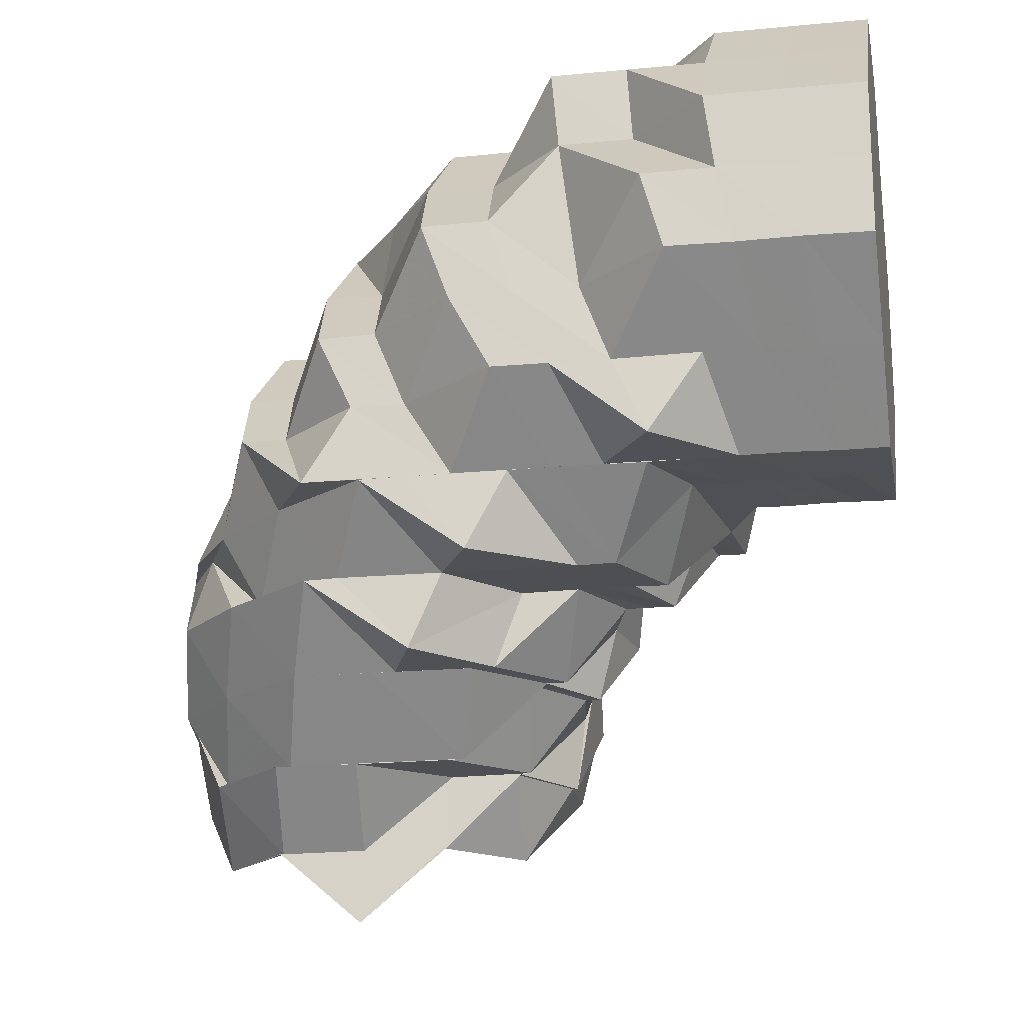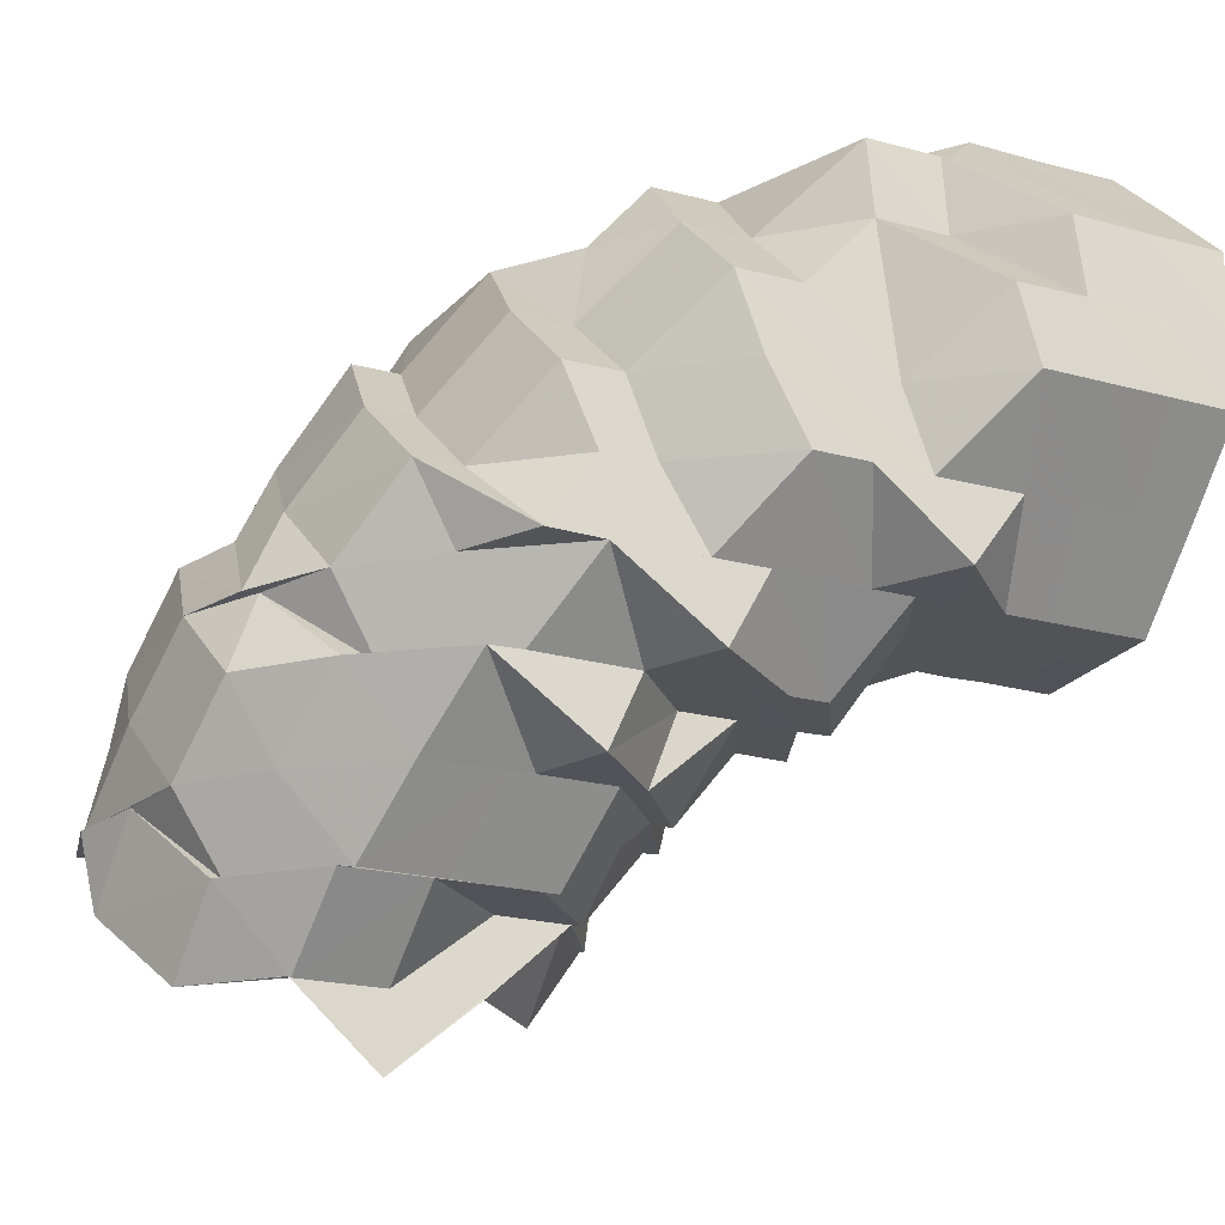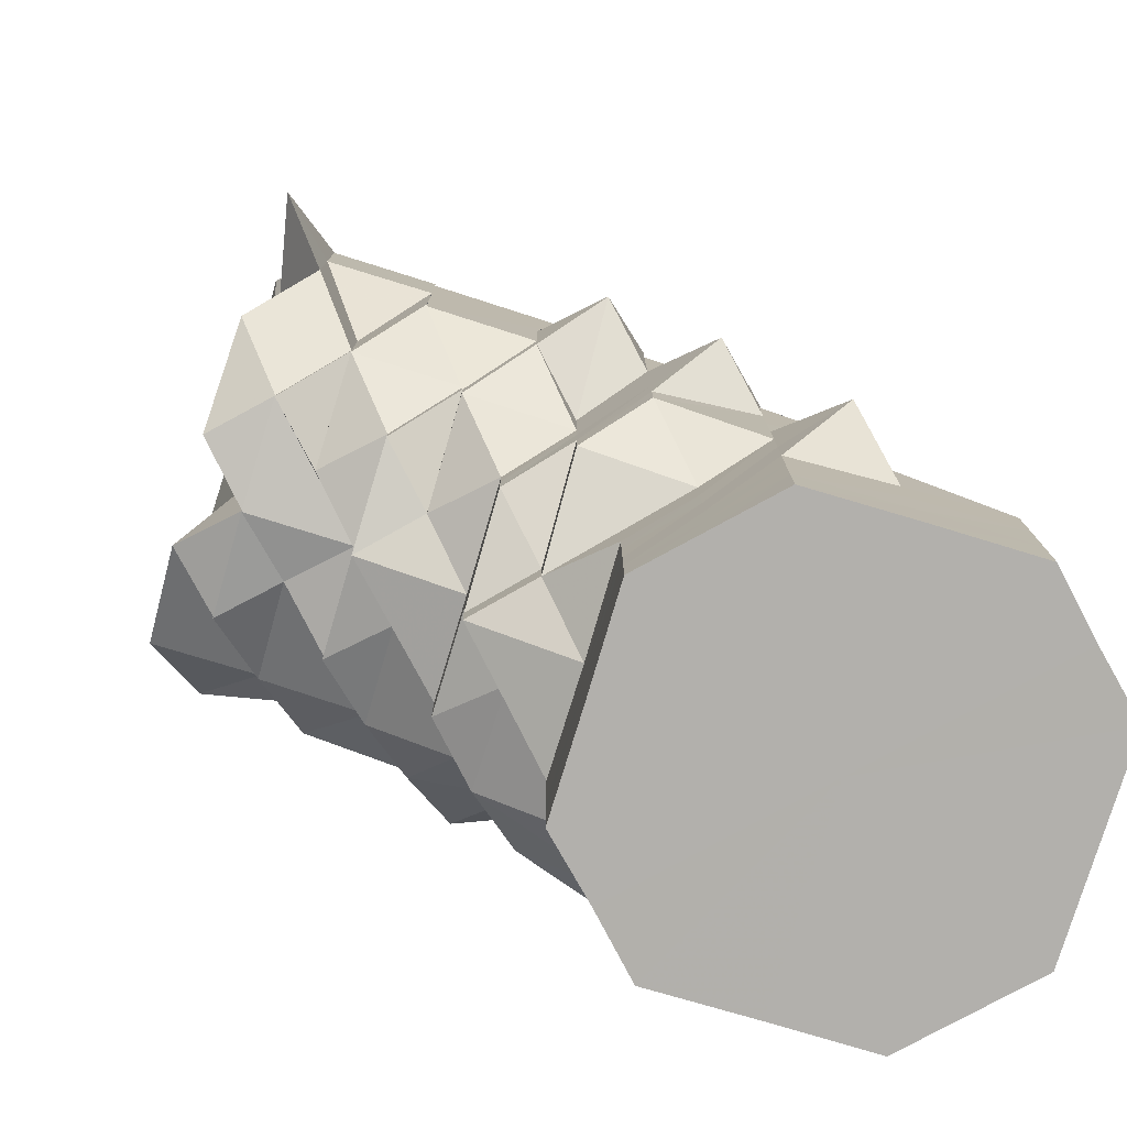
<metadata>
{"format":"obj","ext":"obj","renderer":"f3d","projection":"perspective","resolution":1024,"background":"white","views":[{"elev":-19.1,"azim":100.3,"up":"+Y"},{"elev":-22.1,"azim":64.6,"up":"+Y"},{"elev":-78.7,"azim":28.4,"up":"+Z"}]}
</metadata>
<code>
o 2383
v 2248 1880 13.2
v 2248 1880 13.21
v 2248 1880 13.2
v 2248 1880 13.21
v 2248 1880 13.2
v 2248 1880 13.2
v 2248 1880 13.21
v 2248 1879 13.2
v 2248 1880 13.2
v 2248 1880 13.22
v 2248 1880 13.22
v 2248 1880 13.23
v 2248 1880 13.22
v 2248 1880 13.23
v 2248 1880 13.23
v 2248 1880 13.24
v 2248 1879 13.21
v 2248 1879 13.2
v 2248 1879 13.2
v 2248 1879 13.22
v 2248 1880 13.23
v 2248 1880 13.24
v 2248 1880 13.24
v 2248 1879 13.21
v 2248 1879 13.2
v 2248 1879 13.2
v 2248 1879 13.22
v 2248 1879 13.23
v 2248 1879 13.24
v 2248 1879 13.21
v 2248 1879 13.2
v 2248 1879 13.2
v 2248 1879 13.22
v 2248 1879 13.23
v 2248 1879 13.24
v 2248 1879 13.21
v 2248 1879 13.2
v 2247 1879 13.2
v 2248 1879 13.21
v 2248 1879 13.22
v 2248 1879 13.23
v 2247 1879 13.21
v 2247 1879 13.2
v 2247 1879 13.2
v 2247 1879 13.21
v 2248 1879 13.22
v 2248 1879 13.23
v 2248 1879 13.24
v 2248 1879 13.23
v 2248 1879 13.23
v 2247 1879 13.22
v 2248 1879 13.25
v 2248 1879 13.25
v 2248 1879 13.25
v 2248 1879 13.25
v 2248 1879 13.26
v 2248 1879 13.26
v 2248 1879 13.27
v 2248 1879 13.27
v 2248 1879 13.27
v 2248 1880 13.25
v 2248 1879 13.28
v 2248 1879 13.28
v 2248 1880 13.25
v 2248 1880 13.26
v 2248 1880 13.26
v 2248 1880 13.25
v 2248 1880 13.26
v 2248 1880 13.27
v 2248 1880 13.24
v 2248 1879 13.27
v 2248 1880 13.27
v 2248 1880 13.27
v 2247 1880 13.28
v 2248 1880 13.28
v 2248 1879 13.28
v 2247 1880 13.28
v 2248 1879 13.29
v 2248 1879 13.28
v 2247 1879 13.29
v 2247 1880 13.28
v 2247 1880 13.28
v 2247 1879 13.29
v 2248 1879 13.29
v 2247 1880 13.29
v 2247 1880 13.29
v 2247 1880 13.27
v 2247 1880 13.28
v 2248 1880 13.27
v 2247 1880 13.28
v 2247 1880 13.27
v 2247 1880 13.27
v 2247 1880 13.28
v 2247 1879 13.29
v 2247 1879 13.3
v 2247 1879 13.28
v 2247 1879 13.3
v 2247 1879 13.3
v 2248 1879 13.29
v 2247 1879 13.3
v 2247 1879 13.3
v 2247 1879 13.29
v 2247 1879 13.29
v 2248 1879 13.28
v 2247 1879 13.29
v 2248 1879 13.28
v 2248 1879 13.29
v 2248 1879 13.28
v 2247 1879 13.3
v 2247 1879 13.29
v 2248 1879 13.28
v 2247 1879 13.3
v 2247 1879 13.31
v 2247 1879 13.3
v 2247 1879 13.29
v 2247 1879 13.31
v 2247 1879 13.3
v 2247 1879 13.3
v 2247 1879 13.3
v 2247 1879 13.3
v 2247 1879 13.3
v 2247 1879 13.28
v 2247 1879 13.29
v 2248 1879 13.28
v 2247 1879 13.31
v 2247 1879 13.3
v 2247 1879 13.3
v 2247 1879 13.29
v 2247 1879 13.31
v 2247 1879 13.3
v 2247 1879 13.29
v 2247 1879 13.31
v 2247 1879 13.29
v 2247 1879 13.27
v 2247 1879 13.28
v 2247 1879 13.26
v 2247 1879 13.26
v 2247 1879 13.27
v 2247 1879 13.25
v 2247 1879 13.26
v 2247 1879 13.25
v 2247 1879 13.26
v 2247 1879 13.25
v 2247 1879 13.25
v 2247 1879 13.24
v 2247 1879 13.25
v 2247 1879 13.26
v 2247 1879 13.25
v 2247 1879 13.24
v 2247 1879 13.24
v 2247 1879 13.25
v 2247 1879 13.24
v 2247 1879 13.24
v 2247 1879 13.24
v 2247 1879 13.24
v 2247 1879 13.25
v 2247 1879 13.24
v 2247 1879 13.24
v 2248 1879 13.27
v 2247 1879 13.27
v 2248 1879 13.28
v 2248 1879 13.28
v 2248 1879 13.28
v 2247 1879 13.23
v 2247 1879 13.24
v 2247 1879 13.23
v 2247 1879 13.24
v 2247 1879 13.23
v 2247 1879 13.23
v 2247 1879 13.23
v 2248 1879 13.25
v 2248 1879 13.24
v 2248 1879 13.26
v 2248 1879 13.28
v 2248 1879 13.26
v 2248 1879 13.27
v 2248 1879 13.25
v 2247 1879 13.23
v 2248 1879 13.24
v 2247 1879 13.24
v 2247 1879 13.23
v 2248 1879 13.23
v 2247 1879 13.23
v 2247 1879 13.22
v 2247 1879 13.23
v 2247 1879 13.23
v 2247 1879 13.23
v 2247 1879 13.23
v 2247 1879 13.23
v 2247 1879 13.22
v 2247 1879 13.22
v 2247 1879 13.21
v 2247 1879 13.22
v 2247 1879 13.22
v 2247 1879 13.23
v 2247 1879 13.21
v 2247 1879 13.21
v 2247 1879 13.2
v 2247 1879 13.2
v 2247 1879 13.21
v 2247 1879 13.2
v 2247 1880 13.2
v 2247 1880 13.21
v 2247 1880 13.2
v 2247 1880 13.2
v 2247 1880 13.21
v 2247 1880 13.21
v 2247 1880 13.2
v 2247 1880 13.2
v 2247 1880 13.22
v 2247 1880 13.22
v 2247 1880 13.21
v 2247 1880 13.2
v 2247 1880 13.2
v 2247 1880 13.23
v 2247 1880 13.22
v 2247 1879 13.23
v 2247 1879 13.23
v 2247 1880 13.22
v 2247 1880 13.21
v 2247 1880 13.2
v 2248 1880 13.2
v 2247 1880 13.22
v 2247 1880 13.23
v 2247 1880 13.23
v 2247 1880 13.23
v 2247 1880 13.23
v 2247 1880 13.23
v 2247 1880 13.23
v 2247 1880 13.24
v 2247 1880 13.24
v 2247 1880 13.23
v 2247 1879 13.23
v 2247 1879 13.23
v 2247 1879 13.23
v 2247 1879 13.23
v 2247 1880 13.24
v 2247 1880 13.24
v 2247 1879 13.24
v 2247 1879 13.24
v 2247 1879 13.24
v 2247 1879 13.24
v 2247 1880 13.24
v 2247 1880 13.25
v 2247 1879 13.24
v 2247 1879 13.25
v 2247 1879 13.24
v 2247 1880 13.25
v 2247 1880 13.25
v 2247 1879 13.25
v 2247 1879 13.24
v 2247 1879 13.25
v 2247 1879 13.25
v 2247 1880 13.26
v 2247 1879 13.25
v 2247 1879 13.25
v 2247 1879 13.25
v 2247 1879 13.25
v 2247 1879 13.25
v 2247 1879 13.24
v 2247 1879 13.25
v 2247 1879 13.25
v 2247 1879 13.25
v 2247 1879 13.26
v 2247 1879 13.25
v 2247 1879 13.25
v 2247 1879 13.25
v 2247 1879 13.26
v 2247 1879 13.27
v 2247 1879 13.25
v 2247 1879 13.27
v 2247 1879 13.27
v 2247 1879 13.27
v 2247 1879 13.28
v 2247 1879 13.28
v 2247 1879 13.28
v 2247 1879 13.27
v 2247 1879 13.29
v 2247 1879 13.29
v 2247 1879 13.27
v 2247 1879 13.26
v 2247 1879 13.3
v 2247 1879 13.29
v 2247 1879 13.31
v 2247 1879 13.3
v 2247 1879 13.27
v 2247 1879 13.26
v 2247 1879 13.3
v 2247 1879 13.29
v 2247 1879 13.28
v 2247 1879 13.27
v 2247 1879 13.31
v 2247 1879 13.31
v 2247 1879 13.31
v 2247 1879 13.28
v 2247 1879 13.25
v 2247 1879 13.25
v 2247 1879 13.25
v 2247 1879 13.3
v 2247 1879 13.3
v 2247 1879 13.3
v 2247 1879 13.29
v 2247 1879 13.28
v 2247 1879 13.28
v 2247 1879 13.29
v 2247 1879 13.3
v 2247 1879 13.29
v 2247 1879 13.28
v 2247 1879 13.26
v 2247 1879 13.27
v 2247 1879 13.26
v 2247 1879 13.25
v 2247 1879 13.25
v 2247 1879 13.25
v 2247 1879 13.28
v 2247 1879 13.25
v 2247 1879 13.25
v 2247 1879 13.26
v 2247 1879 13.25
v 2247 1879 13.26
v 2247 1879 13.25
v 2247 1879 13.25
v 2247 1879 13.26
v 2247 1879 13.26
v 2247 1879 13.25
v 2247 1879 13.25
v 2247 1879 13.25
v 2247 1879 13.25
v 2247 1879 13.25
v 2247 1879 13.25
v 2247 1879 13.25
v 2247 1879 13.25
v 2247 1879 13.25
v 2247 1879 13.26
v 2247 1879 13.26
v 2247 1879 13.25
v 2247 1879 13.25
v 2247 1879 13.26
v 2247 1879 13.25
v 2247 1879 13.26
v 2247 1879 13.27
v 2247 1879 13.27
v 2247 1879 13.27
v 2247 1879 13.28
v 2247 1879 13.27
v 2247 1879 13.26
v 2247 1879 13.28
v 2247 1879 13.27
v 2247 1879 13.28
v 2247 1879 13.26
v 2247 1879 13.27
v 2247 1879 13.28
v 2247 1879 13.28
v 2247 1879 13.29
v 2247 1879 13.29
v 2247 1879 13.27
v 2247 1879 13.28
v 2247 1879 13.29
v 2247 1879 13.3
v 2247 1879 13.29
v 2247 1879 13.3
v 2247 1879 13.3
v 2247 1879 13.3
v 2247 1879 13.31
v 2247 1879 13.3
v 2247 1879 13.29
v 2247 1879 13.3
v 2247 1879 13.31
v 2247 1879 13.31
v 2247 1879 13.31
v 2247 1879 13.31
v 2247 1879 13.31
v 2247 1879 13.31
v 2247 1879 13.31
v 2247 1879 13.3
v 2247 1879 13.31
v 2247 1879 13.31
v 2247 1879 13.31
v 2247 1879 13.3
v 2247 1879 13.31
v 2247 1879 13.31
v 2247 1879 13.31
v 2248 1880 13.21
v 2248 1880 13.2
v 2248 1880 13.2
v 2248 1880 13.22
v 2248 1880 13.21
v 2248 1880 13.2
v 2248 1880 13.23
v 2248 1880 13.22
v 2248 1880 13.2
v 2248 1880 13.23
v 2247 1880 13.23
v 2247 1880 13.24
v 2248 1880 13.24
v 2248 1880 13.23
v 2247 1880 13.24
v 2247 1880 13.25
v 2247 1880 13.25
v 2247 1880 13.25
v 2247 1880 13.26
v 2247 1880 13.26
v 2247 1880 13.27
v 2247 1880 13.26
v 2247 1880 13.27
v 2247 1879 13.26
v 2247 1879 13.25
v 2247 1879 13.26
v 2247 1879 13.27
v 2247 1879 13.25
v 2247 1879 13.25
v 2247 1879 13.25
v 2247 1879 13.25
v 2247 1879 13.25
v 2247 1879 13.26
v 2247 1879 13.25
v 2247 1879 13.25
v 2247 1879 13.25
v 2247 1879 13.25
v 2247 1879 13.26
v 2247 1879 13.27
v 2247 1879 13.29
v 2247 1879 13.3
v 2247 1879 13.3
v 2247 1879 13.25
v 2247 1879 13.25
v 2247 1879 13.25
v 2247 1879 13.31
v 2247 1879 13.31
v 2247 1879 13.31
v 2247 1879 13.25
v 2247 1879 13.25
v 2247 1879 13.25
v 2248 1880 13.2
v 2248 1880 13.2
v 2248 1880 13.2
v 2248 1880 13.2
v 2248 1880 13.2
v 2248 1879 13.2
v 2248 1880 13.2
v 2248 1879 13.2
v 2247 1880 13.2
v 2248 1879 13.2
v 2247 1880 13.2
v 2248 1879 13.2
v 2247 1880 13.2
v 2247 1879 13.2
v 2247 1880 13.2
v 2247 1879 13.2
v 2247 1879 13.2
f 1 2 3
f 3 4 5
f 2 4 6
f 5 7 8
f 4 7 9
f 2 10 4
f 4 11 7
f 10 11 4
f 10 12 11
f 11 13 7
f 12 14 11
f 11 14 13
f 15 16 14
f 7 13 17
f 7 17 18
f 8 17 19
f 13 20 17
f 14 21 13
f 13 21 20
f 14 22 21
f 23 22 14
f 17 20 24
f 17 24 25
f 19 24 26
f 20 27 24
f 21 28 20
f 20 28 27
f 21 29 28
f 22 29 21
f 24 27 30
f 24 30 31
f 26 30 32
f 27 33 30
f 28 34 27
f 27 34 33
f 28 35 34
f 29 35 28
f 30 33 36
f 30 36 37
f 32 36 38
f 33 39 36
f 34 40 33
f 33 40 39
f 34 41 40
f 35 41 34
f 36 39 42
f 36 42 43
f 38 42 44
f 39 45 42
f 40 46 39
f 39 46 45
f 40 47 46
f 41 47 40
f 41 48 47
f 47 49 46
f 47 50 49
f 46 51 45
f 46 49 51
f 52 48 41
f 35 52 41
f 52 53 48
f 53 54 48
f 55 52 35
f 53 56 54
f 29 55 35
f 57 53 52
f 55 57 52
f 58 56 53
f 57 58 53
f 58 59 56
f 59 60 56
f 61 55 29
f 59 62 60
f 22 61 29
f 63 62 59
f 64 61 22
f 23 64 22
f 61 65 55
f 65 57 55
f 64 66 61
f 66 65 61
f 67 64 23
f 68 66 64
f 67 68 64
f 68 69 66
f 70 67 23
f 65 71 57
f 71 58 57
f 66 72 65
f 72 71 65
f 69 72 66
f 73 74 72
f 72 75 71
f 71 76 58
f 75 76 71
f 76 59 58
f 77 75 72
f 76 63 59
f 63 78 79
f 75 80 76
f 80 63 76
f 77 81 75
f 81 80 75
f 82 81 77
f 80 83 63
f 83 84 63
f 81 85 80
f 85 83 80
f 86 85 81
f 82 86 81
f 87 82 77
f 87 88 89
f 90 86 82
f 91 82 87
f 91 90 82
f 92 91 87
f 90 93 86
f 86 94 85
f 93 94 86
f 94 95 85
f 85 95 83
f 93 96 94
f 95 97 83
f 83 97 84
f 97 98 84
f 84 98 99
f 97 100 101
f 98 102 99
f 102 103 104
f 105 104 106
f 107 99 108
f 98 109 110
f 99 110 111
f 112 113 109
f 114 115 105
f 116 117 114
f 118 117 115
f 119 118 120
f 117 121 115
f 115 121 122
f 123 122 124
f 117 125 121
f 125 126 121
f 126 127 128
f 125 129 130
f 121 130 131
f 132 125 117
f 121 133 122
f 122 133 134
f 133 135 134
f 134 135 136
f 134 136 137
f 136 138 139
f 140 139 141
f 137 142 143
f 144 143 145
f 137 146 144
f 147 137 144
f 147 144 148
f 148 144 149
f 144 150 149
f 150 151 152
f 149 150 153
f 150 154 153
f 148 149 155
f 156 147 148
f 149 153 157
f 155 149 157
f 158 148 155
f 159 147 156
f 159 160 147
f 161 160 159
f 161 122 160
f 162 163 159
f 158 155 164
f 165 164 166
f 167 158 164
f 164 155 168
f 155 157 168
f 169 168 170
f 171 158 167
f 171 156 158
f 172 171 167
f 173 156 171
f 173 159 156
f 174 159 173
f 175 173 171
f 175 171 172
f 176 174 173
f 176 173 175
f 99 174 176
f 62 99 176
f 60 176 175
f 60 175 177
f 177 175 172
f 172 167 178
f 177 172 179
f 179 172 178
f 54 177 179
f 54 179 50
f 178 180 181
f 50 179 182
f 179 178 182
f 50 182 49
f 182 178 183
f 49 182 184
f 182 183 184
f 178 185 183
f 49 184 51
f 185 186 187
f 185 187 188
f 183 185 189
f 184 183 190
f 183 189 190
f 51 184 191
f 184 190 191
f 51 191 192
f 45 51 192
f 190 189 193
f 191 190 194
f 190 193 194
f 189 195 193
f 191 194 196
f 192 191 196
f 45 192 197
f 42 45 197
f 42 197 198
f 44 197 199
f 197 192 200
f 192 196 200
f 197 200 201
f 199 200 202
f 200 196 203
f 200 203 204
f 202 203 205
f 196 206 203
f 196 194 206
f 203 206 207
f 203 207 208
f 205 207 209
f 194 210 206
f 194 193 210
f 206 211 207
f 206 210 211
f 207 211 212
f 207 212 213
f 209 212 214
f 193 215 210
f 210 216 211
f 210 215 216
f 193 195 215
f 217 218 195
f 211 219 212
f 211 216 219
f 212 219 220
f 212 220 221
f 214 220 222
f 219 223 220
f 216 224 219
f 219 224 223
f 216 225 224
f 215 225 216
f 225 226 224
f 215 227 225
f 195 227 215
f 225 228 226
f 227 228 225
f 224 226 229
f 224 229 223
f 226 230 229
f 228 231 232
f 195 233 227
f 234 233 195
f 234 168 233
f 233 235 227
f 227 235 228
f 168 236 233
f 233 236 235
f 168 157 236
f 235 237 228
f 228 237 238
f 236 239 235
f 235 239 237
f 157 240 236
f 236 240 239
f 157 153 240
f 153 241 240
f 153 154 241
f 240 242 239
f 240 241 242
f 239 243 237
f 239 242 243
f 237 243 244
f 237 244 238
f 154 245 241
f 241 246 242
f 241 245 246
f 154 247 245
f 242 246 248
f 242 248 243
f 243 249 244
f 243 248 249
f 250 247 251
f 245 252 246
f 246 253 248
f 246 252 253
f 248 254 249
f 248 253 254
f 247 255 245
f 245 255 252
f 247 256 255
f 257 256 247
f 258 257 247
f 259 258 260
f 261 257 258
f 262 263 258
f 261 264 257
f 264 265 257
f 257 266 267
f 264 268 266
f 269 264 270
f 271 272 268
f 273 271 264
f 274 271 273
f 275 276 272
f 274 275 271
f 275 277 271
f 278 275 274
f 279 278 274
f 277 280 281
f 282 279 283
f 284 285 282
f 286 281 287
f 288 278 289
f 290 291 286
f 292 293 288
f 294 293 292
f 294 293 295
f 296 297 295
f 296 297 298
f 293 299 300
f 300 301 302
f 293 299 303
f 304 291 303
f 299 305 303
f 306 305 307
f 305 308 275
f 305 308 303
f 291 309 303
f 310 309 311
f 309 312 303
f 309 312 313
f 312 314 315
f 313 316 317
f 318 313 319
f 318 320 313
f 321 313 322
f 323 324 321
f 323 325 326
f 326 327 328
f 313 329 330
f 322 329 331
f 329 332 333
f 331 334 335
f 329 336 337
f 337 336 334
f 336 338 334
f 336 339 338
f 339 340 338
f 339 340 303
f 338 340 341
f 338 341 342
f 343 341 344
f 334 342 345
f 346 334 345
f 345 342 347
f 348 349 347
f 350 351 341
f 350 351 303
f 341 352 353
f 353 352 354
f 352 355 354
f 356 357 303
f 357 358 303
f 355 358 359
f 360 361 303
f 360 361 359
f 355 359 362
f 354 355 362
f 362 363 364
f 354 362 365
f 366 354 365
f 365 362 367
f 362 368 367
f 367 369 100
f 367 368 370
f 368 132 370
f 370 132 117
f 132 371 372
f 368 373 132
f 373 374 132
f 375 373 376
f 373 377 374
f 377 378 374
f 379 377 373
f 359 379 373
f 379 377 303
f 377 380 315
f 381 380 382
f 220 383 384
f 220 223 383
f 222 383 385
f 223 386 383
f 223 229 386
f 383 386 387
f 385 387 1
f 383 387 388
f 229 389 386
f 386 390 387
f 386 389 390
f 387 390 2
f 387 2 391
f 390 10 2
f 229 230 389
f 390 392 10
f 389 392 390
f 392 12 10
f 393 394 230
f 392 70 12
f 70 395 396
f 389 397 392
f 397 70 392
f 230 397 389
f 397 398 70
f 230 399 397
f 399 398 397
f 238 399 230
f 398 67 70
f 238 244 399
f 244 400 399
f 399 400 398
f 244 249 400
f 398 401 67
f 400 401 398
f 401 68 67
f 249 402 400
f 400 402 401
f 249 254 402
f 401 403 68
f 402 403 401
f 403 69 68
f 403 87 69
f 92 87 403
f 402 92 403
f 254 92 402
f 254 404 92
f 404 91 92
f 253 404 254
f 404 405 91
f 253 406 404
f 406 405 404
f 252 406 253
f 405 90 91
f 252 407 406
f 255 407 252
f 406 408 405
f 407 408 406
f 405 409 90
f 408 409 405
f 409 93 90
f 255 410 407
f 256 410 255
f 256 411 410
f 410 412 407
f 407 412 408
f 411 413 410
f 410 413 412
f 411 330 413
f 413 414 415
f 413 346 412
f 416 417 413
f 418 416 419
f 412 346 420
f 412 420 408
f 346 345 420
f 408 420 409
f 420 345 421
f 420 421 409
f 409 421 93
f 345 347 421
f 421 96 93
f 421 347 96
f 347 366 96
f 96 366 422
f 96 422 94
f 366 365 422
f 94 422 95
f 422 365 423
f 422 423 95
f 365 367 423
f 95 423 97
f 423 367 424
f 423 424 97
f 425 426 427
f 428 429 430
f 431 432 433
f 434 435 436
f 435 437 436
f 438 434 436
f 437 439 436
f 440 438 436
f 439 441 436
f 442 440 436
f 441 443 436
f 444 442 436
f 443 445 436
f 446 444 436
f 445 447 436
f 448 446 436
f 447 449 436
f 450 448 436
f 449 450 436

</code>
